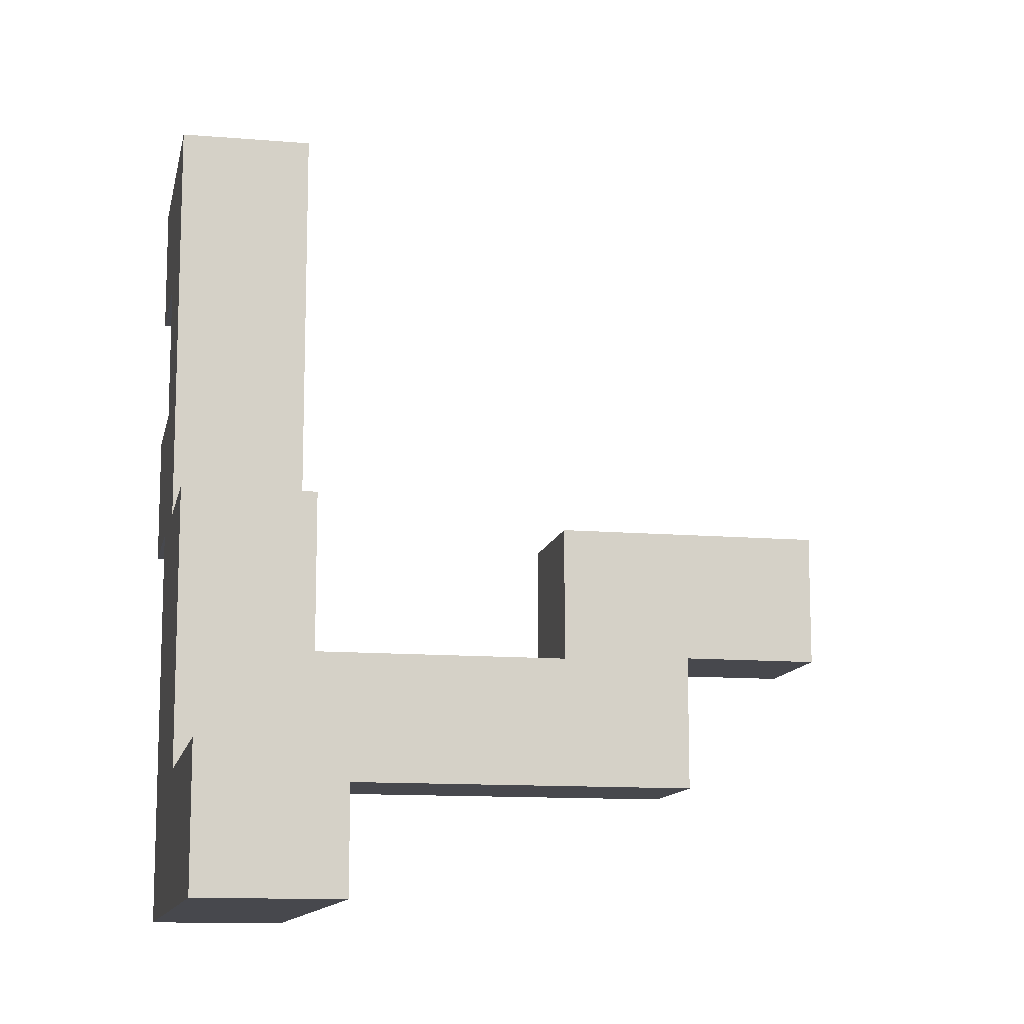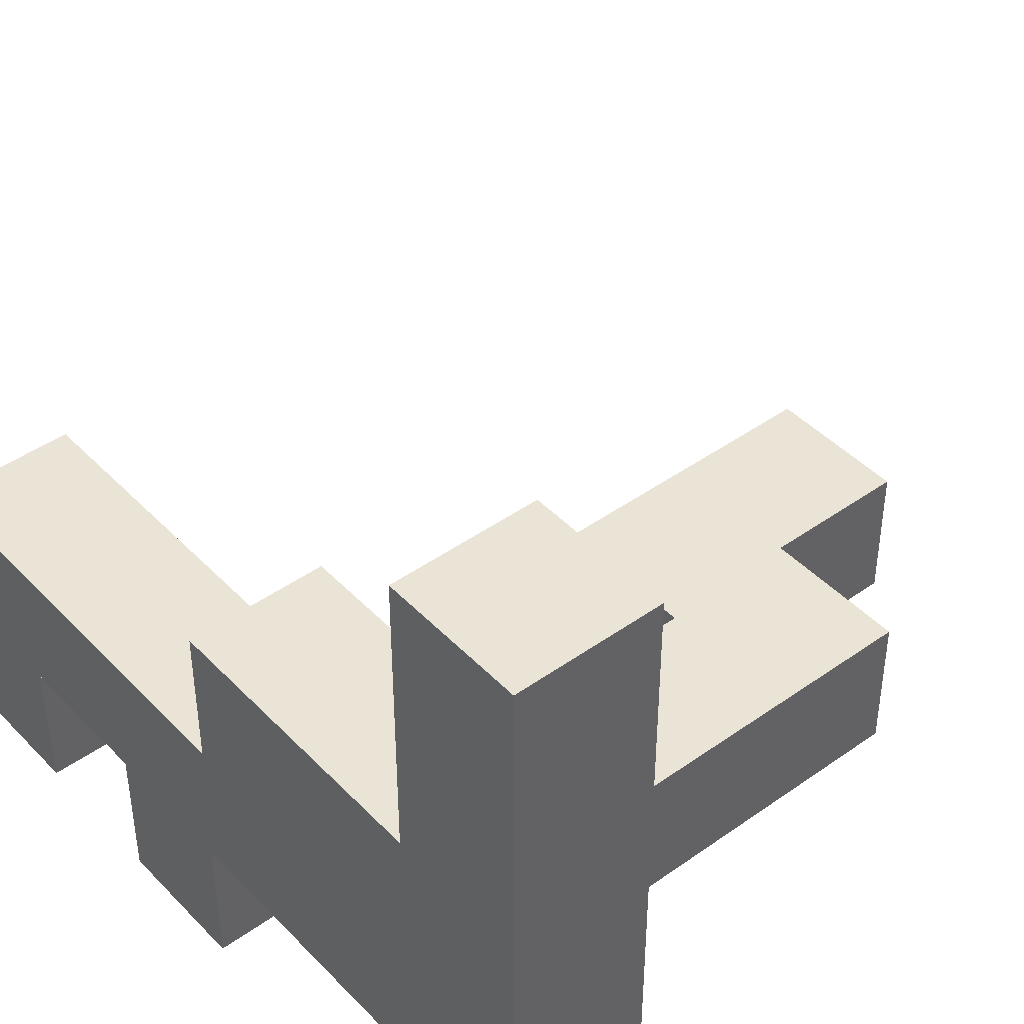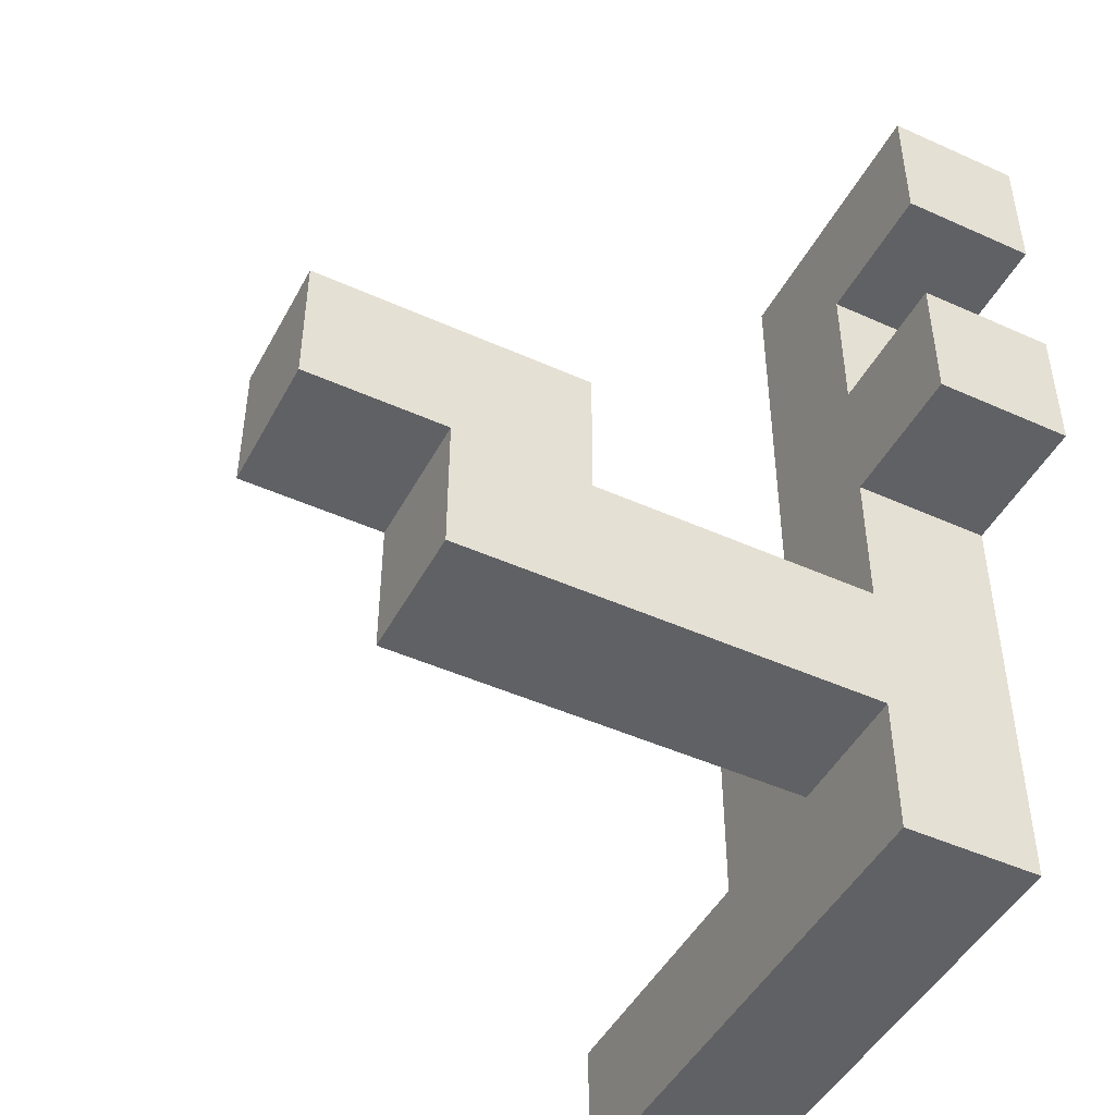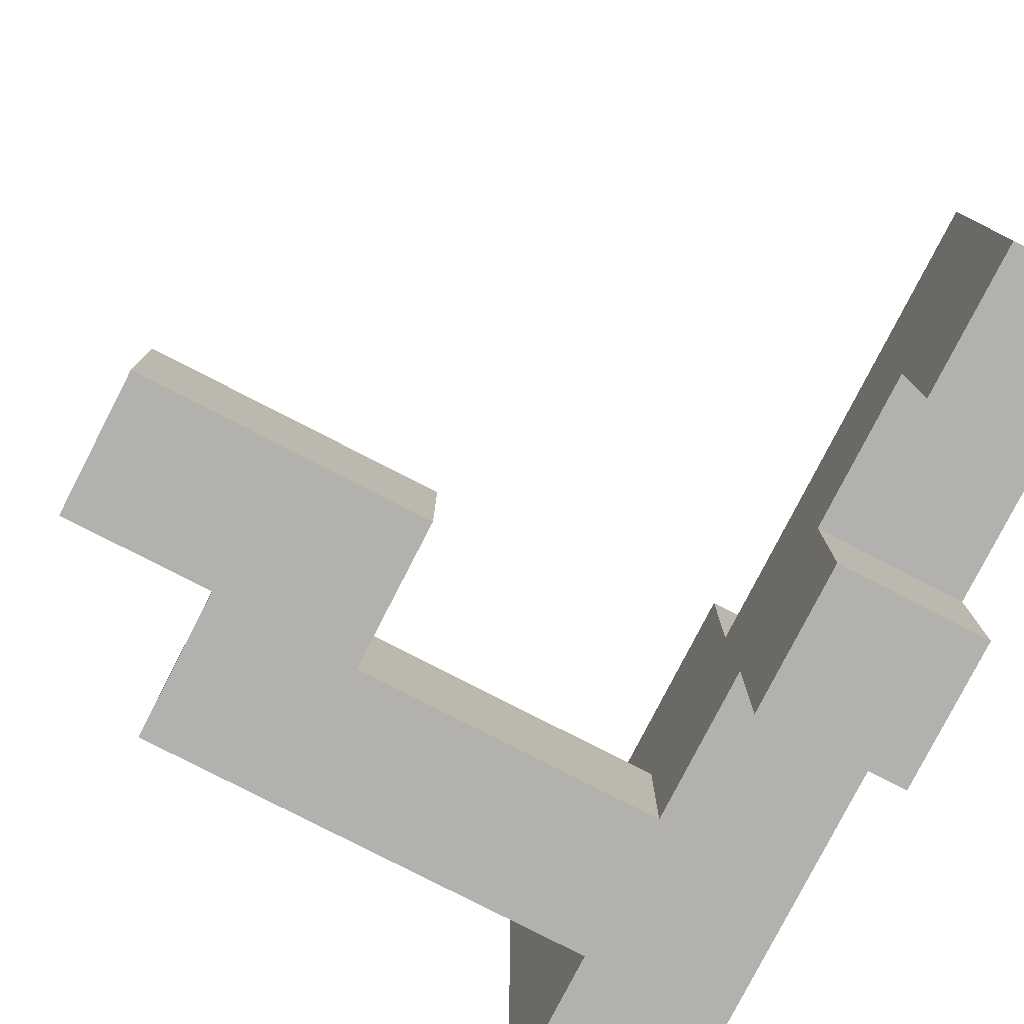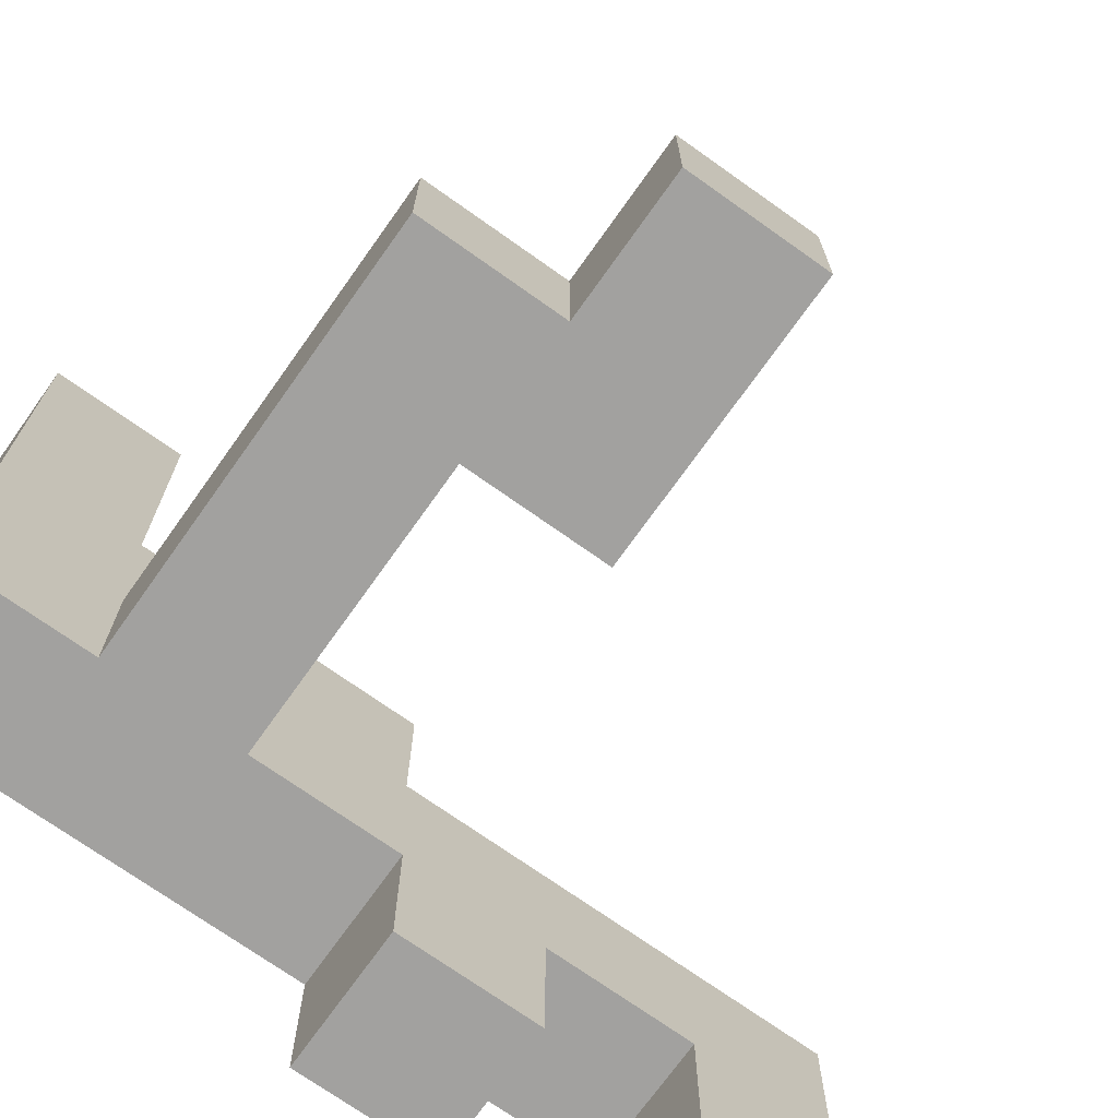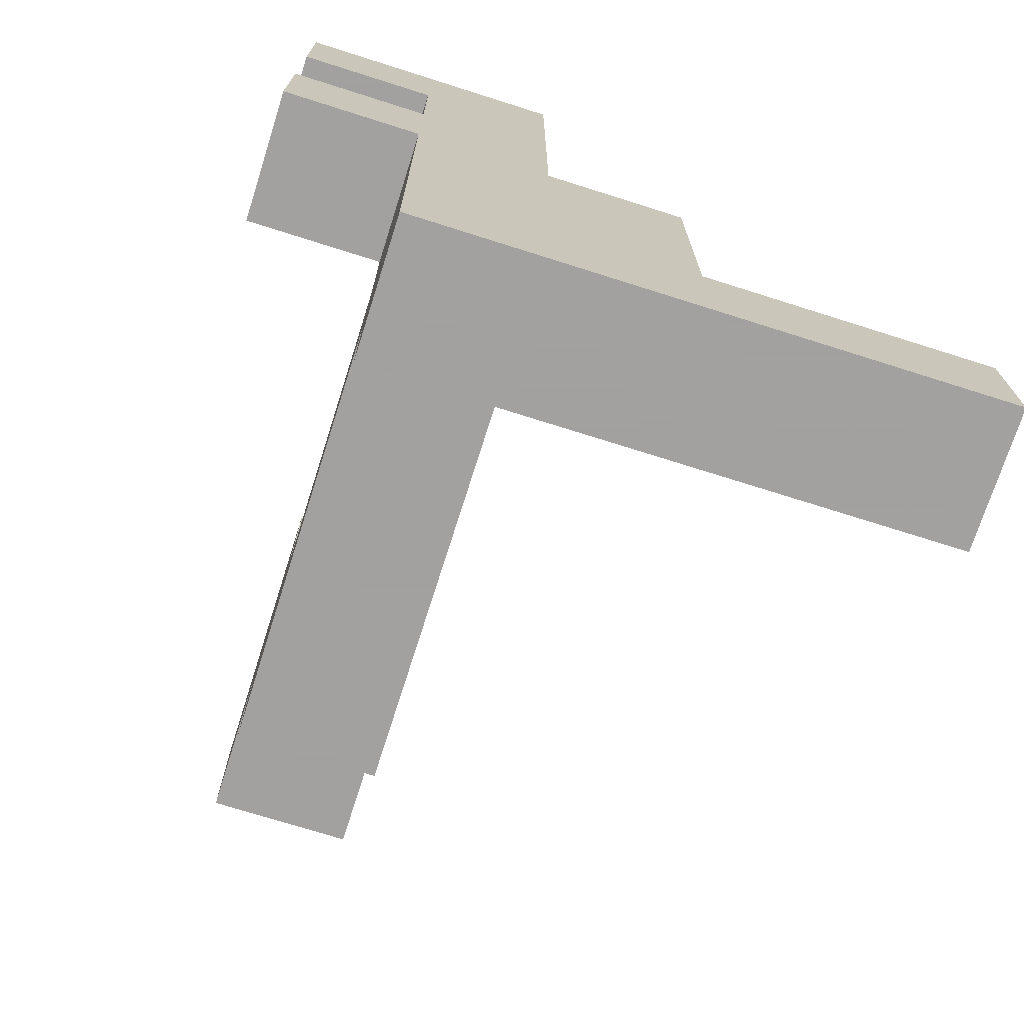
<metadata>
{"format":"obj","ext":"obj","renderer":"f3d","projection":"perspective","resolution":1024,"background":"white","views":[{"elev":-11.9,"azim":-11.4,"up":"+Y"},{"elev":43.6,"azim":-39.9,"up":"+Z"},{"elev":-46.9,"azim":152.9,"up":"+Y"},{"elev":-79.3,"azim":152.8,"up":"+Z"},{"elev":-72.2,"azim":54.6,"up":"+Z"},{"elev":-72.3,"azim":-107.6,"up":"+Y"}]}
</metadata>
<code>
v -0.995 0.005 -0.6617
v -0.995 0.005 -0.3383
v -0.995 0.3283 -0.3383
v -0.995 0.3283 -0.6617
v -0.995 0.005 -0.3333
v -0.995 0.3283 -0.3333
v -0.6717 0.005 -0.6617
v -0.6717 0.3283 -0.6617
v -0.6717 0.3283 -0.3383
v -0.6717 0.005 -0.3383
v -0.6717 0.3283 -0.3333
v -0.6717 0.005 -0.3333
v -0.995 0.6717 -0.6617
v -0.995 0.6717 -0.3383
v -0.995 0.995 -0.3383
v -0.995 0.995 -0.6617
v -0.995 0.6717 -0.3333
v -0.995 0.995 -0.3333
v -0.6717 0.6717 -0.6617
v -0.6717 0.995 -0.6617
v -0.6717 0.995 -0.3383
v -0.6717 0.6717 -0.3383
v -0.6717 0.995 -0.3333
v -0.6717 0.6717 -0.3333
v -0.995 -0.995 -0.3283
v -0.995 -0.995 -0.005
v -0.995 -0.6717 -0.005
v -0.995 -0.6717 -0.3283
v -0.995 -0.6667 -0.005
v -0.995 -0.6667 -0.3283
v -0.995 -0.995 -0
v -0.995 -0.6717 -0
v -0.995 -0.6667 -0
v -0.6717 -0.995 -0.3283
v -0.6717 -0.6717 -0.3283
v -0.6717 -0.6717 -0.005
v -0.6717 -0.995 -0.005
v -0.6717 -0.6667 -0.3283
v -0.6717 -0.6667 -0.005
v -0.6717 -0.6717 -0
v -0.6717 -0.995 -0
v -0.6717 -0.6667 -0
v -0.995 -0.6617 -0.005
v -0.995 -0.6617 -0.3283
v -0.995 -0.3383 -0.005
v -0.995 -0.3383 -0.3283
v -0.995 -0.3333 -0.005
v -0.995 -0.3333 -0.3283
v -0.995 -0.6617 -0
v -0.995 -0.3383 -0
v -0.995 -0.3333 -0
v -0.6717 -0.6617 -0.3283
v -0.6717 -0.6617 -0.005
v -0.6717 -0.3383 -0.3283
v -0.6717 -0.3333 -0.3283
v -0.6717 -0.3333 -0.005
v -0.6717 -0.3383 -0.005
v -0.6717 -0.6617 -0
v -0.6717 -0.3383 -0
v -0.6717 -0.3333 -0
v -0.6667 -0.6617 -0.3283
v -0.6667 -0.6617 -0.005
v -0.6667 -0.3383 -0.005
v -0.6667 -0.3383 -0.3283
v -0.6617 -0.6617 -0.3283
v -0.6617 -0.6617 -0.005
v -0.3383 -0.6617 -0.3283
v -0.3383 -0.6617 -0.005
v -0.3333 -0.6617 -0.3283
v -0.3333 -0.6617 -0.005
v -0.6617 -0.3383 -0.005
v -0.6617 -0.3383 -0.3283
v -0.3383 -0.3383 -0.005
v -0.3383 -0.3383 -0.3283
v -0.3333 -0.3383 -0.005
v -0.3333 -0.3383 -0.3283
v -0.3283 -0.6617 -0.3283
v -0.3283 -0.6617 -0.005
v -0.005 -0.6617 -0.3283
v -0.005 -0.6617 -0.005
v -0 -0.6617 -0.3283
v -0 -0.6617 -0.005
v -0.3283 -0.3383 -0.005
v -0.3283 -0.3383 -0.3283
v -0.005 -0.3383 -0.005
v -0.005 -0.3383 -0.3283
v -0 -0.3383 -0.005
v -0 -0.3383 -0.3283
v 0.005 -0.3383 -0.3283
v 0.005 -0.3383 -0.005
v 0.005 -0.3333 -0.005
v 0.005 -0.3333 -0.3283
v 0.3283 -0.6617 -0.3283
v 0.3283 -0.3383 -0.3283
v 0.3283 -0.3383 -0.005
v 0.3283 -0.6617 -0.005
v 0.3283 -0.3333 -0.3283
v 0.3283 -0.3333 -0.005
v 0.005 -0.6617 -0.3283
v 0.005 -0.6617 -0.005
v -0.995 -0.3283 -0.005
v -0.995 -0.3283 -0.3283
v -0.995 -0.005 -0.005
v -0.995 -0.005 -0.3283
v -0.995 -0 -0.005
v -0.995 -0 -0.3283
v -0.995 -0.3283 -0
v -0.995 -0.005 -0
v -0.6717 -0.3283 -0.3283
v -0.6717 -0.3283 -0.005
v -0.6717 -0.005 -0.3283
v -0.6717 -0.005 -0.005
v -0.6717 -0 -0.3283
v -0.6717 -0 -0.005
v -0.6717 -0.3283 -0
v -0.6717 -0.005 -0
v 0.005 -0.3283 -0.005
v 0.005 -0.3283 -0.3283
v 0.005 -0.005 -0.005
v 0.005 -0.005 -0.3283
v 0.3283 -0.3283 -0.3283
v 0.3283 -0.3283 -0.005
v 0.3333 -0.3283 -0.3283
v 0.3333 -0.3283 -0.005
v 0.3283 -0.005 -0.005
v 0.3283 -0.005 -0.3283
v 0.3333 -0.005 -0.005
v 0.3333 -0.005 -0.3283
v 0.6617 -0.3283 -0.3283
v 0.6617 -0.005 -0.3283
v 0.6617 -0.005 -0.005
v 0.6617 -0.3283 -0.005
v 0.3383 -0.3283 -0.3283
v 0.3383 -0.3283 -0.005
v 0.3383 -0.005 -0.005
v 0.3383 -0.005 -0.3283
v -0.995 0.005 -0.3283
v -0.995 0.3283 -0.3283
v -0.995 0.005 -0.005
v -0.995 0.3283 -0.005
v -0.995 0.3333 -0.005
v -0.995 0.3333 -0.3283
v -0.6717 0.3283 -0.3283
v -0.6717 0.005 -0.3283
v -0.6717 0.005 -0.005
v -0.6717 0.3283 -0.005
v -0.6717 0.3333 -0.3283
v -0.6717 0.3333 -0.005
v -0.995 0.3383 -0.005
v -0.995 0.3383 -0.3283
v -0.995 0.6617 -0.005
v -0.995 0.6617 -0.3283
v -0.995 0.6667 -0.005
v -0.995 0.6667 -0.3283
v -0.6717 0.3383 -0.3283
v -0.6717 0.3383 -0.005
v -0.6717 0.6617 -0.3283
v -0.6717 0.6617 -0.005
v -0.6717 0.6667 -0.3283
v -0.6717 0.6667 -0.005
v -0.995 0.6717 -0.3283
v -0.995 0.995 -0.3283
v -0.995 0.6717 -0.005
v -0.995 0.995 -0.005
v -0.6717 0.995 -0.3283
v -0.6717 0.6717 -0.3283
v -0.6717 0.6717 -0.005
v -0.6717 0.995 -0.005
v -0.995 -0.995 0.005
v -0.995 -0.6717 0.005
v -0.995 -0.6667 0.005
v -0.995 -0.995 0.3283
v -0.995 -0.6717 0.3283
v -0.995 -0.6667 0.3283
v -0.995 -0.995 0.3333
v -0.995 -0.6717 0.3333
v -0.6717 -0.6717 0.005
v -0.6717 -0.995 0.005
v -0.6717 -0.6667 0.005
v -0.6717 -0.6717 0.3283
v -0.6717 -0.995 0.3283
v -0.6717 -0.6667 0.3283
v -0.6717 -0.6717 0.3333
v -0.6717 -0.995 0.3333
v -0.995 -0.6617 0.005
v -0.995 -0.3383 0.005
v -0.995 -0.3333 0.005
v -0.995 -0.6617 0.3283
v -0.995 -0.3383 0.3283
v -0.995 -0.3333 0.3283
v -0.6717 -0.6617 0.005
v -0.6717 -0.3383 0.005
v -0.6717 -0.3333 0.005
v -0.6717 -0.6617 0.3283
v -0.6717 -0.3383 0.3283
v -0.6717 -0.3333 0.3283
v -0.995 -0.3283 0.005
v -0.995 -0.005 0.005
v -0.995 -0.3283 0.3283
v -0.995 -0.005 0.3283
v -0.6717 -0.3283 0.005
v -0.6717 -0.005 0.005
v -0.6717 -0.3283 0.3283
v -0.6717 -0.005 0.3283
v -0.995 -0.995 0.3383
v -0.995 -0.6717 0.3383
v -0.995 -0.995 0.6617
v -0.995 -0.6717 0.6617
v -0.995 -0.995 0.6667
v -0.995 -0.6717 0.6667
v -0.6717 -0.6717 0.3383
v -0.6717 -0.995 0.3383
v -0.6717 -0.6717 0.6617
v -0.6717 -0.995 0.6617
v -0.6717 -0.6717 0.6667
v -0.6717 -0.995 0.6667
v -0.995 -0.995 0.6717
v -0.995 -0.6717 0.6717
v -0.995 -0.995 0.995
v -0.995 -0.6717 0.995
v -0.6717 -0.6717 0.6717
v -0.6717 -0.995 0.6717
v -0.6717 -0.6717 0.995
v -0.6717 -0.995 0.995
f 1 2 3 4
f 2 5 6 3
f 7 8 9 10
f 10 9 11 12
f 1 7 10 2
f 2 10 12 5
f 4 3 9 8
f 3 6 11 9
f 1 4 8 7
f 13 14 15 16
f 14 17 18 15
f 19 20 21 22
f 22 21 23 24
f 13 19 22 14
f 14 22 24 17
f 16 15 21 20
f 15 18 23 21
f 13 16 20 19
f 25 26 27 28
f 28 27 29 30
f 26 31 32 27
f 27 32 33 29
f 34 35 36 37
f 35 38 39 36
f 37 36 40 41
f 36 39 42 40
f 25 34 37 26
f 26 37 41 31
f 25 28 35 34
f 28 30 38 35
f 30 29 43 44
f 44 43 45 46
f 46 45 47 48
f 29 33 49 43
f 43 49 50 45
f 45 50 51 47
f 38 52 53 39
f 54 55 56 57
f 39 53 58 42
f 53 57 59 58
f 57 56 60 59
f 52 61 62 53
f 54 57 63 64
f 30 44 52 38
f 44 46 54 52
f 52 54 64 61
f 46 48 55 54
f 53 62 63 57
f 61 65 66 62
f 65 67 68 66
f 67 69 70 68
f 64 63 71 72
f 72 71 73 74
f 74 73 75 76
f 61 64 72 65
f 65 72 74 67
f 67 74 76 69
f 62 66 71 63
f 66 68 73 71
f 68 70 75 73
f 69 77 78 70
f 77 79 80 78
f 79 81 82 80
f 76 75 83 84
f 84 83 85 86
f 86 85 87 88
f 69 76 84 77
f 77 84 86 79
f 79 86 88 81
f 70 78 83 75
f 78 80 85 83
f 80 82 87 85
f 89 90 91 92
f 93 94 95 96
f 94 97 98 95
f 81 99 100 82
f 99 93 96 100
f 88 87 90 89
f 81 88 89 99
f 99 89 94 93
f 89 92 97 94
f 82 100 90 87
f 100 96 95 90
f 90 95 98 91
f 48 47 101 102
f 102 101 103 104
f 104 103 105 106
f 47 51 107 101
f 101 107 108 103
f 55 109 110 56
f 109 111 112 110
f 111 113 114 112
f 56 110 115 60
f 110 112 116 115
f 103 108 116 112
f 48 102 109 55
f 102 104 111 109
f 104 106 113 111
f 103 112 114 105
f 92 91 117 118
f 118 117 119 120
f 97 121 122 98
f 121 123 124 122
f 120 119 125 126
f 126 125 127 128
f 92 118 121 97
f 118 120 126 121
f 121 126 128 123
f 91 98 122 117
f 117 122 125 119
f 122 124 127 125
f 129 130 131 132
f 123 133 134 124
f 133 129 132 134
f 128 127 135 136
f 136 135 131 130
f 123 128 136 133
f 133 136 130 129
f 124 134 135 127
f 134 132 131 135
f 5 137 138 6
f 106 105 139 137
f 137 139 140 138
f 138 140 141 142
f 12 11 143 144
f 113 144 145 114
f 144 143 146 145
f 143 147 148 146
f 5 12 144 137
f 6 138 143 11
f 106 137 144 113
f 138 142 147 143
f 105 114 145 139
f 139 145 146 140
f 140 146 148 141
f 142 141 149 150
f 150 149 151 152
f 152 151 153 154
f 147 155 156 148
f 155 157 158 156
f 157 159 160 158
f 142 150 155 147
f 150 152 157 155
f 152 154 159 157
f 141 148 156 149
f 149 156 158 151
f 151 158 160 153
f 17 161 162 18
f 154 153 163 161
f 161 163 164 162
f 24 23 165 166
f 159 166 167 160
f 166 165 168 167
f 17 24 166 161
f 18 162 165 23
f 162 164 168 165
f 154 161 166 159
f 153 160 167 163
f 163 167 168 164
f 31 169 170 32
f 32 170 171 33
f 169 172 173 170
f 170 173 174 171
f 172 175 176 173
f 41 40 177 178
f 40 42 179 177
f 178 177 180 181
f 177 179 182 180
f 181 180 183 184
f 31 41 178 169
f 169 178 181 172
f 172 181 184 175
f 173 176 183 180
f 173 180 182 174
f 33 171 185 49
f 49 185 186 50
f 50 186 187 51
f 171 174 188 185
f 185 188 189 186
f 186 189 190 187
f 42 58 191 179
f 58 59 192 191
f 59 60 193 192
f 179 191 194 182
f 191 192 195 194
f 192 193 196 195
f 174 182 194 188
f 188 194 195 189
f 189 195 196 190
f 51 187 197 107
f 107 197 198 108
f 187 190 199 197
f 197 199 200 198
f 60 115 201 193
f 115 116 202 201
f 193 201 203 196
f 201 202 204 203
f 108 198 202 116
f 198 200 204 202
f 190 196 203 199
f 199 203 204 200
f 175 205 206 176
f 205 207 208 206
f 207 209 210 208
f 184 183 211 212
f 212 211 213 214
f 214 213 215 216
f 175 184 212 205
f 205 212 214 207
f 207 214 216 209
f 176 206 211 183
f 206 208 213 211
f 208 210 215 213
f 209 217 218 210
f 217 219 220 218
f 216 215 221 222
f 222 221 223 224
f 209 216 222 217
f 217 222 224 219
f 210 218 221 215
f 218 220 223 221
f 219 224 223 220

</code>
